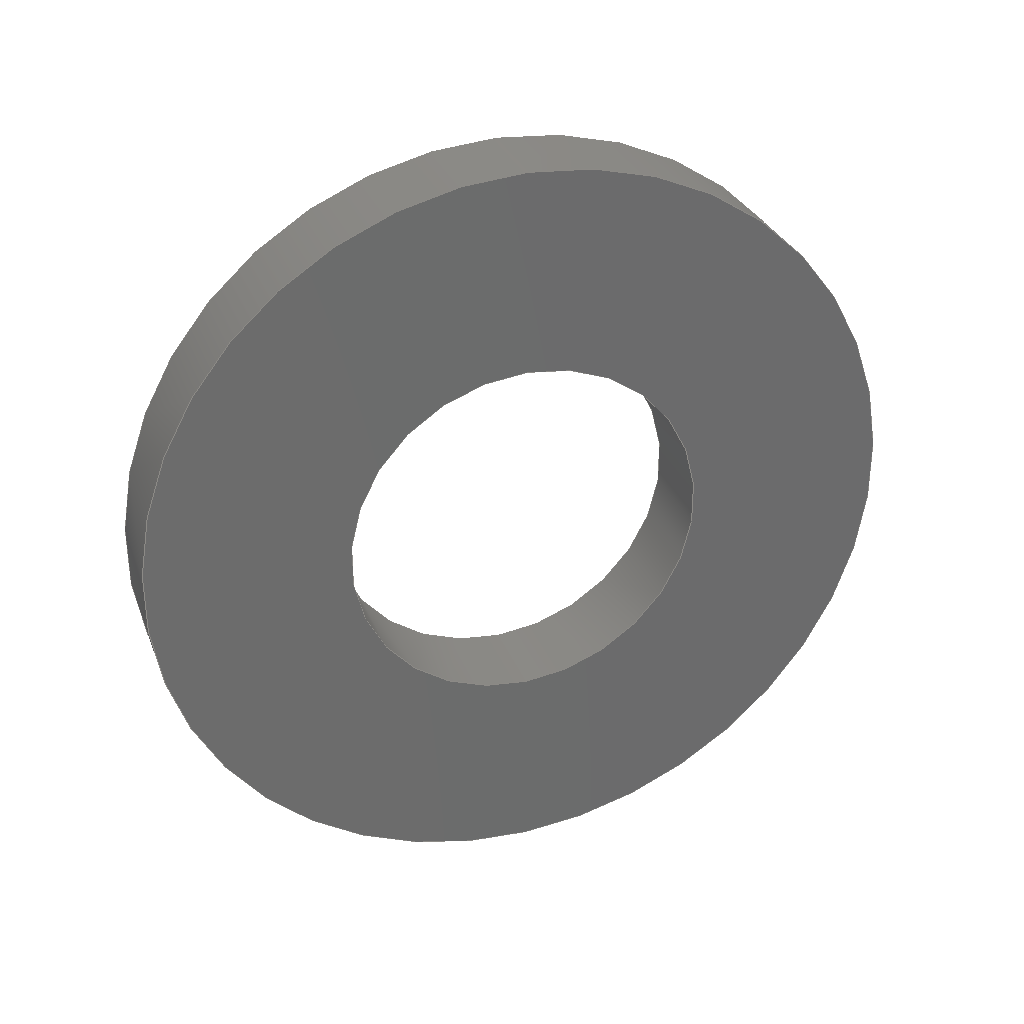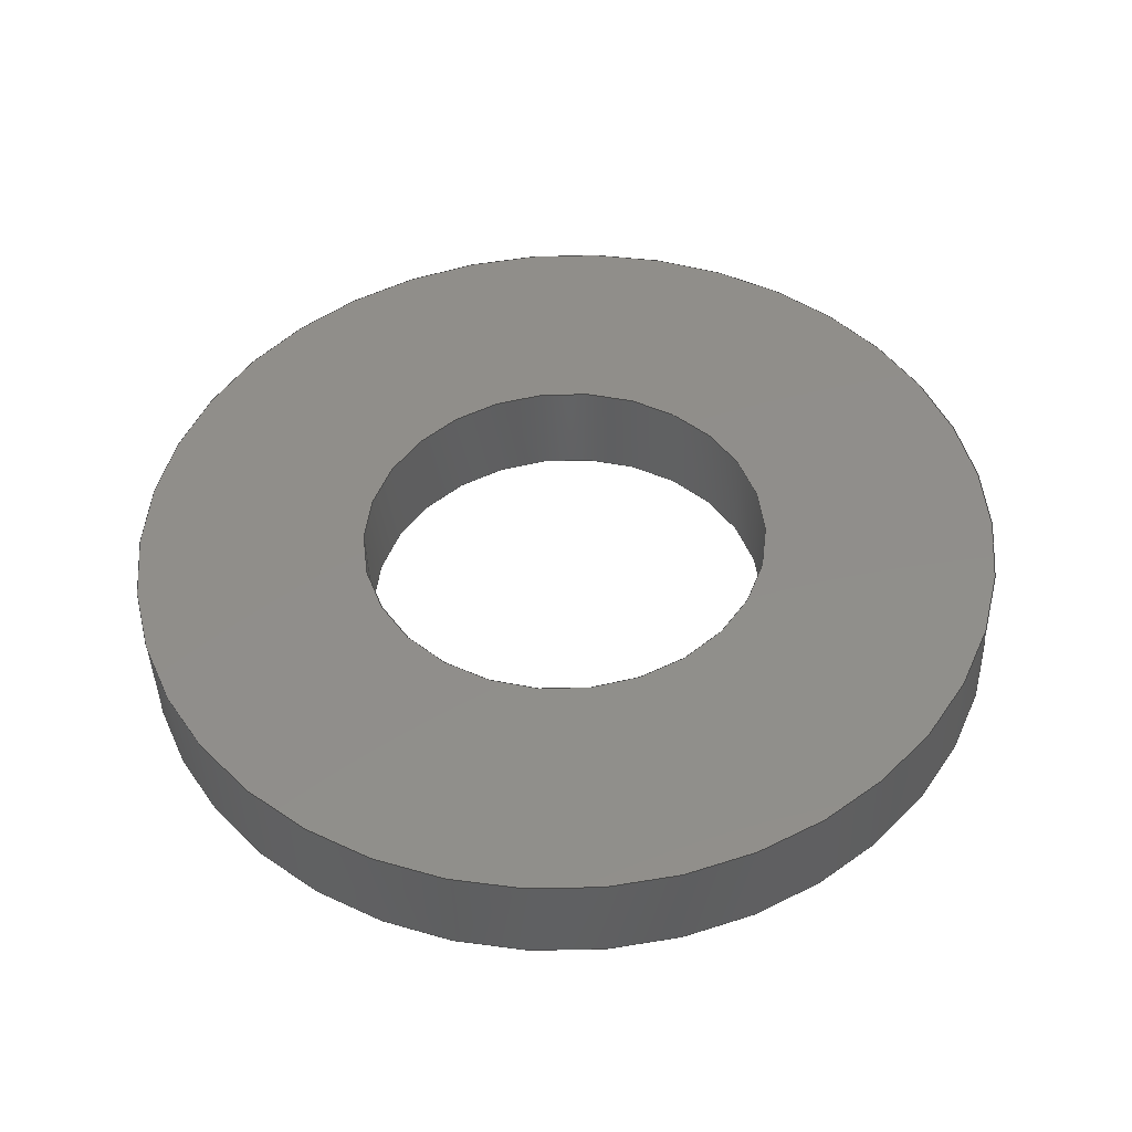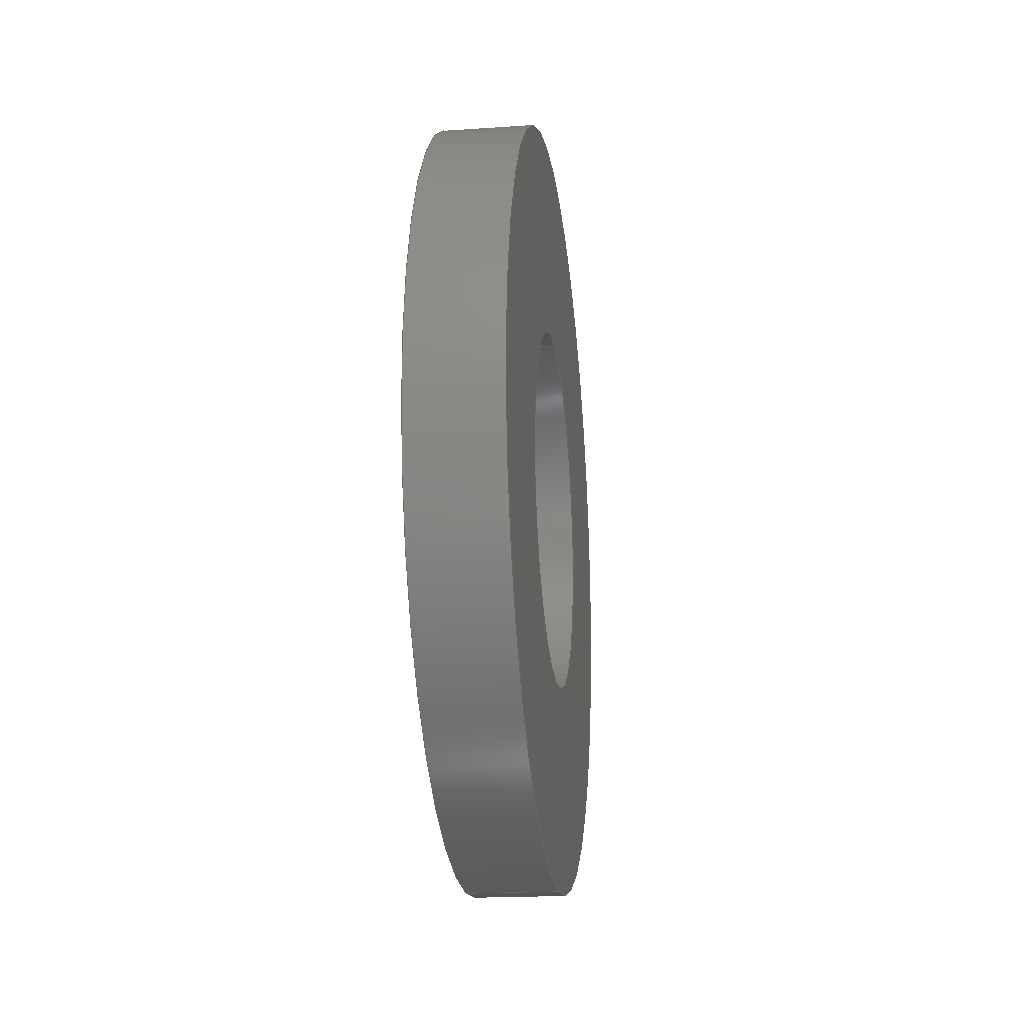
<metadata>
{"format":"step","ext":"step","renderer":"f3d","projection":"perspective","resolution":1024,"background":"white","views":[{"elev":31.4,"azim":70.7,"up":"+Z"},{"elev":-42.1,"azim":91.7,"up":"+Y"},{"elev":-19.2,"azim":-172.7,"up":"+Z"}]}
</metadata>
<code>
ISO-10303-21;
DATA;
#1 = PRODUCT_DEFINITION_FORMATION_WITH_SPECIFIED_SOURCE ( 'ANY', '', #83, .NOT_KNOWN. ) ;
#2 = LOCAL_TIME ( 2, 23, 16, #235 ) ;
#3 = APPROVAL_PERSON_ORGANIZATION ( #243, #120, #245 ) ;
#4 = ADVANCED_FACE ( 'NONE', ( #36 ), #209, .F. ) ;
#5 = EDGE_CURVE ( 'NONE', #238, #68, #154, .T. ) ;
#6 = EDGE_LOOP ( 'NONE', ( #43, #98, #138, #169 ) ) ;
#7 = ORGANIZATION ( 'UNSPECIFIED', 'UNSPECIFIED', '' ) ;
#8 = CARTESIAN_POINT ( 'NONE',  ( 0.13, 0, 0 ) ) ;
#9 = PLANE ( 'NONE',  #221 ) ;
#10 = DIRECTION ( 'NONE',  ( -1, -0, -0 ) ) ;
#11 = CC_DESIGN_PERSON_AND_ORGANIZATION_ASSIGNMENT ( #185, #116, ( #228 ) ) ;
#12 = CARTESIAN_POINT ( 'NONE',  ( 0.13, 0, 0.2655 ) ) ;
#13 = DIRECTION ( 'NONE',  ( 0, 0, -1 ) ) ;
#14 = ORIENTED_EDGE ( 'NONE', *, *, #158, .T. ) ;
#15 = DIRECTION ( 'NONE',  ( 0, 0, -1 ) ) ;
#16 = MECHANICAL_CONTEXT ( 'NONE', #81, 'mechanical' ) ;
#17 = CC_DESIGN_DATE_AND_TIME_ASSIGNMENT ( #192, #183, ( #228 ) ) ;
#18 = FACE_OUTER_BOUND ( 'NONE', #33, .T. ) ;
#19 = AXIS2_PLACEMENT_3D ( 'NONE', #186, #165, #31 ) ;
#20 = CIRCLE ( 'NONE', #100, 0.5625 ) ;
#21 = PERSON_AND_ORGANIZATION ( #136, #7 ) ;
#22 = ORIENTED_EDGE ( 'NONE', *, *, #251, .T. ) ;
#23 = CC_DESIGN_PERSON_AND_ORGANIZATION_ASSIGNMENT ( #252, #170, ( #83 ) ) ;
#24 = DIRECTION ( 'NONE',  ( 1, 0, 0 ) ) ;
#25 = CC_DESIGN_PERSON_AND_ORGANIZATION_ASSIGNMENT ( #248, #208, ( #194 ) ) ;
#26 = PERSON_AND_ORGANIZATION_ROLE ( 'design_supplier' ) ;
#27 = DIRECTION ( 'NONE',  ( -1, -0, -0 ) ) ;
#28 = CARTESIAN_POINT ( 'NONE',  ( 0.13, 0, 0 ) ) ;
#29 = CARTESIAN_POINT ( 'NONE',  ( 0, 0, 0 ) ) ;
#30 = FACE_OUTER_BOUND ( 'NONE', #199, .T. ) ;
#31 = DIRECTION ( 'NONE',  ( 0, 0, -1 ) ) ;
#32 =( CONVERSION_BASED_UNIT ( 'INCH', #176 ) LENGTH_UNIT ( ) NAMED_UNIT ( #44 ) );
#33 = EDGE_LOOP ( 'NONE', ( #69, #224, #14, #174 ) ) ;
#34 = AXIS2_PLACEMENT_3D ( 'NONE', #65, #216, #15 ) ;
#35 = COORDINATED_UNIVERSAL_TIME_OFFSET ( 6, 0, .BEHIND. ) ;
#36 = FACE_OUTER_BOUND ( 'NONE', #39, .T. ) ;
#37 = EDGE_LOOP ( 'NONE', ( #211, #84 ) ) ;
#38 = CC_DESIGN_DATE_AND_TIME_ASSIGNMENT ( #102, #203, ( #194 ) ) ;
#39 = EDGE_LOOP ( 'NONE', ( #150, #107, #163, #167 ) ) ;
#40 = LOCAL_TIME ( 2, 23, 16, #35 ) ;
#41 = AXIS2_PLACEMENT_3D ( 'NONE', #142, #241, #72 ) ;
#42 = APPROVAL_PERSON_ORGANIZATION ( #21, #143, #115 ) ;
#43 = ORIENTED_EDGE ( 'NONE', *, *, #229, .F. ) ;
#44 = DIMENSIONAL_EXPONENTS ( 1, 0, 0, 0, 0, 0, 0 ) ;
#45 = DIRECTION ( 'NONE',  ( -1, -0, -0 ) ) ;
#46 = CARTESIAN_POINT ( 'NONE',  ( 0.13, 6.889e-17, -0.5625 ) ) ;
#47 = DIRECTION ( 'NONE',  ( 0, 0, 1 ) ) ;
#48 = APPROVAL_DATE_TIME ( #202, #85 ) ;
#49 = DIRECTION ( 'NONE',  ( 1, 0, 0 ) ) ;
#50 = CARTESIAN_POINT ( 'NONE',  ( 0, 3.251e-17, -0.2655 ) ) ;
#51 = PLANE ( 'NONE',  #151 ) ;
#52 = DIRECTION ( 'NONE',  ( 0, 0, 1 ) ) ;
#53 =( NAMED_UNIT ( * ) SI_UNIT ( $, .STERADIAN. ) SOLID_ANGLE_UNIT ( ) );
#54 = LINE ( 'NONE', #12, #122 ) ;
#55 = ORIENTED_EDGE ( 'NONE', *, *, #135, .F. ) ;
#56 = APPLICATION_PROTOCOL_DEFINITION ( 'international standard', 'config_control_design', 1994, #130 ) ;
#57 = VERTEX_POINT ( 'NONE', #180 ) ;
#58 = CC_DESIGN_SECURITY_CLASSIFICATION ( #194, ( #1 ) ) ;
#59 = CIRCLE ( 'NONE', #103, 0.5625 ) ;
#60 = COORDINATED_UNIVERSAL_TIME_OFFSET ( 6, 0, .BEHIND. ) ;
#61 = AXIS2_PLACEMENT_3D ( 'NONE', #184, #10, #47 ) ;
#62 = SHAPE_DEFINITION_REPRESENTATION ( #99, #196 ) ;
#63 = LINE ( 'NONE', #239, #104 ) ;
#64 = CALENDAR_DATE ( 2021, 11, 7 ) ;
#65 = CARTESIAN_POINT ( 'NONE',  ( 0, 0, 0 ) ) ;
#66 = ORIENTED_EDGE ( 'NONE', *, *, #175, .F. ) ;
#67 = ORIENTED_EDGE ( 'NONE', *, *, #5, .F. ) ;
#68 = VERTEX_POINT ( 'NONE', #126 ) ;
#69 = ORIENTED_EDGE ( 'NONE', *, *, #121, .F. ) ;
#70 = CARTESIAN_POINT ( 'NONE',  ( 0.13, 0, 0.5625 ) ) ;
#71 = EDGE_LOOP ( 'NONE', ( #96, #22 ) ) ;
#72 = DIRECTION ( 'NONE',  ( 0, 0, -1 ) ) ;
#73 = DIRECTION ( 'NONE',  ( 1, 0, 0 ) ) ;
#74 = DIRECTION ( 'NONE',  ( -1, -0, -0 ) ) ;
#75 = CARTESIAN_POINT ( 'NONE',  ( 0, 6.889e-17, -0.5625 ) ) ;
#76 = APPROVAL_STATUS ( 'not_yet_approved' ) ;
#77 = AXIS2_PLACEMENT_3D ( 'NONE', #164, #45, #108 ) ;
#78 = DIRECTION ( 'NONE',  ( 1, 0, 0 ) ) ;
#79 = VERTEX_POINT ( 'NONE', #50 ) ;
#80 = VERTEX_POINT ( 'NONE', #109 ) ;
#81 = APPLICATION_CONTEXT ( 'configuration controlled 3d designs of mechanical parts and assemblies' ) ;
#82 = ORIENTED_EDGE ( 'NONE', *, *, #114, .T. ) ;
#83 = PRODUCT ( '98370A033_18-8 Stainless Steel Washer', '98370A033_18-8 Stainless Steel Washer', '', ( #16 ) ) ;
#84 = ORIENTED_EDGE ( 'NONE', *, *, #229, .T. ) ;
#85 = APPROVAL ( #76, 'UNSPECIFIED' ) ;
#86 = AXIS2_PLACEMENT_3D ( 'NONE', #8, #112, #200 ) ;
#87 = LOCAL_TIME ( 2, 23, 16, #137 ) ;
#88 = LOCAL_TIME ( 2, 23, 16, #153 ) ;
#89 = CARTESIAN_POINT ( 'NONE',  ( 0.13, 0, 0.2655 ) ) ;
#90 = DIRECTION ( 'NONE',  ( -1, -0, -0 ) ) ;
#91 = PERSON_AND_ORGANIZATION_ROLE ( 'creator' ) ;
#92 = DIRECTION ( 'NONE',  ( 0, 0, -1 ) ) ;
#93 = EDGE_LOOP ( 'NONE', ( #215, #55 ) ) ;
#94 = PERSON_AND_ORGANIZATION ( #136, #7 ) ;
#95 = LOCAL_TIME ( 2, 23, 16, #60 ) ;
#96 = ORIENTED_EDGE ( 'NONE', *, *, #205, .T. ) ;
#97 = DATE_AND_TIME ( #193, #88 ) ;
#98 = ORIENTED_EDGE ( 'NONE', *, *, #121, .T. ) ;
#99 = PRODUCT_DEFINITION_SHAPE ( 'NONE', 'NONE',  #228 ) ;
#100 = AXIS2_PLACEMENT_3D ( 'NONE', #128, #73, #113 ) ;
#101 = PERSON_AND_ORGANIZATION ( #136, #7 ) ;
#102 = DATE_AND_TIME ( #64, #95 ) ;
#103 = AXIS2_PLACEMENT_3D ( 'NONE', #223, #217, #127 ) ;
#104 = VECTOR ( 'NONE', #230, 39.37 ) ;
#105 = DATE_AND_TIME ( #152, #87 ) ;
#106 = APPROVAL_DATE_TIME ( #97, #120 ) ;
#107 = ORIENTED_EDGE ( 'NONE', *, *, #135, .T. ) ;
#108 = DIRECTION ( 'NONE',  ( 0, 0, 1 ) ) ;
#109 = CARTESIAN_POINT ( 'NONE',  ( 0.13, 6.889e-17, -0.5625 ) ) ;
#110 = AXIS2_PLACEMENT_3D ( 'NONE', #149, #131, #210 ) ;
#111 = LINE ( 'NONE', #206, #129 ) ;
#112 = DIRECTION ( 'NONE',  ( -1, -0, -0 ) ) ;
#113 = DIRECTION ( 'NONE',  ( 0, 0, -1 ) ) ;
#114 = EDGE_CURVE ( 'NONE', #134, #171, #227, .T. ) ;
#115 = APPROVAL_ROLE ( '' ) ;
#116 = PERSON_AND_ORGANIZATION_ROLE ( 'creator' ) ;
#117 = CYLINDRICAL_SURFACE ( 'NONE', #160, 0.2655 ) ;
#118 = AXIS2_PLACEMENT_3D ( 'NONE', #237, #24, #161 ) ;
#119 = CIRCLE ( 'NONE', #201, 0.5625 ) ;
#120 = APPROVAL ( #166, 'UNSPECIFIED' ) ;
#121 = EDGE_CURVE ( 'NONE', #80, #238, #148, .T. ) ;
#122 = VECTOR ( 'NONE', #90, 39.37 ) ;
#123 = ADVANCED_FACE ( 'NONE', ( #177 ), #190, .T. ) ;
#124 = ADVANCED_FACE ( 'NONE', ( #18 ), #162, .T. ) ;
#125 = AXIS2_PLACEMENT_3D ( 'NONE', #28, #204, #92 ) ;
#126 = CARTESIAN_POINT ( 'NONE',  ( 0, 0, 0.5625 ) ) ;
#127 = DIRECTION ( 'NONE',  ( 0, 0, -1 ) ) ;
#128 = CARTESIAN_POINT ( 'NONE',  ( 0.13, 0, 0 ) ) ;
#129 = VECTOR ( 'NONE', #146, 39.37 ) ;
#130 = APPLICATION_CONTEXT ( 'configuration controlled 3d designs of mechanical parts and assemblies' ) ;
#131 = DIRECTION ( 'NONE',  ( 0, 0, 1 ) ) ;
#132 = CLOSED_SHELL ( 'NONE', ( #218, #123, #197, #234, #124, #4 ) ) ;
#133 = PRODUCT_RELATED_PRODUCT_CATEGORY ( 'detail', '', ( #83 ) ) ;
#134 = VERTEX_POINT ( 'NONE', #89 ) ;
#135 = EDGE_CURVE ( 'NONE', #171, #134, #159, .T. ) ;
#136 = PERSON ( 'UNSPECIFIED', 'UNSPECIFIED', 'UNSPECIFIED', ('UNSPECIFIED'), ('UNSPECIFIED'), ('UNSPECIFIED') ) ;
#137 = COORDINATED_UNIVERSAL_TIME_OFFSET ( 6, 0, .BEHIND. ) ;
#138 = ORIENTED_EDGE ( 'NONE', *, *, #5, .T. ) ;
#139 = APPROVAL_PERSON_ORGANIZATION ( #94, #85, #141 ) ;
#140 = ORIENTED_EDGE ( 'NONE', *, *, #236, .T. ) ;
#141 = APPROVAL_ROLE ( '' ) ;
#142 = CARTESIAN_POINT ( 'NONE',  ( 0, 0, 0 ) ) ;
#143 = APPROVAL ( #189, 'UNSPECIFIED' ) ;
#144 = CARTESIAN_POINT ( 'NONE',  ( 0.13, 0, 0 ) ) ;
#145 = CALENDAR_DATE ( 2021, 11, 7 ) ;
#146 = DIRECTION ( 'NONE',  ( -1, -0, -0 ) ) ;
#147 =( LENGTH_UNIT ( ) NAMED_UNIT ( * ) SI_UNIT ( $, .METRE. ) );
#148 = LINE ( 'NONE', #46, #232 ) ;
#149 = CARTESIAN_POINT ( 'NONE',  ( 0, 0, 0 ) ) ;
#150 = ORIENTED_EDGE ( 'NONE', *, *, #236, .F. ) ;
#151 = AXIS2_PLACEMENT_3D ( 'NONE', #222, #78, #13 ) ;
#152 = CALENDAR_DATE ( 2021, 11, 7 ) ;
#153 = COORDINATED_UNIVERSAL_TIME_OFFSET ( 6, 0, .BEHIND. ) ;
#154 = CIRCLE ( 'NONE', #41, 0.5625 ) ;
#155 = VERTEX_POINT ( 'NONE', #70 ) ;
#156 = FACE_OUTER_BOUND ( 'NONE', #37, .T. ) ;
#157 = ORIENTED_EDGE ( 'NONE', *, *, #205, .F. ) ;
#158 = EDGE_CURVE ( 'NONE', #155, #68, #63, .T. ) ;
#159 = CIRCLE ( 'NONE', #125, 0.2655 ) ;
#160 = AXIS2_PLACEMENT_3D ( 'NONE', #207, #27, #52 ) ;
#161 = DIRECTION ( 'NONE',  ( 0, 0, -1 ) ) ;
#162 = CYLINDRICAL_SURFACE ( 'NONE', #86, 0.5625 ) ;
#163 = ORIENTED_EDGE ( 'NONE', *, *, #225, .T. ) ;
#164 = CARTESIAN_POINT ( 'NONE',  ( 0.13, 0, 0 ) ) ;
#165 = DIRECTION ( 'NONE',  ( 1, 0, 0 ) ) ;
#166 = APPROVAL_STATUS ( 'not_yet_approved' ) ;
#167 = ORIENTED_EDGE ( 'NONE', *, *, #251, .F. ) ;
#168 = CIRCLE ( 'NONE', #34, 0.2655 ) ;
#169 = ORIENTED_EDGE ( 'NONE', *, *, #158, .F. ) ;
#170 = PERSON_AND_ORGANIZATION_ROLE ( 'design_owner' ) ;
#171 = VERTEX_POINT ( 'NONE', #181 ) ;
#172 = DESIGN_CONTEXT ( 'detailed design', #130, 'design' ) ;
#173 = CC_DESIGN_APPROVAL ( #143, ( #228 ) ) ;
#174 = ORIENTED_EDGE ( 'NONE', *, *, #175, .T. ) ;
#175 = EDGE_CURVE ( 'NONE', #68, #238, #59, .T. ) ;
#176 = LENGTH_MEASURE_WITH_UNIT ( LENGTH_MEASURE( 0.0254 ), #147 );
#177 = FACE_OUTER_BOUND ( 'NONE', #6, .T. ) ;
#178 = FACE_BOUND ( 'NONE', #71, .T. ) ;
#179 = UNCERTAINTY_MEASURE_WITH_UNIT (LENGTH_MEASURE( 1e-05 ), #32, 'distance_accuracy_value', 'NONE');
#180 = CARTESIAN_POINT ( 'NONE',  ( 0, 0, 0.2655 ) ) ;
#181 = CARTESIAN_POINT ( 'NONE',  ( 0.13, 3.251e-17, -0.2655 ) ) ;
#182 = CC_DESIGN_APPROVAL ( #120, ( #194 ) ) ;
#183 = DATE_TIME_ROLE ( 'creation_date' ) ;
#184 = CARTESIAN_POINT ( 'NONE',  ( 0.13, 0, 0 ) ) ;
#185 = PERSON_AND_ORGANIZATION ( #136, #7 ) ;
#186 = CARTESIAN_POINT ( 'NONE',  ( 0, 0, 0 ) ) ;
#187 = DIRECTION ( 'NONE',  ( 0, 0, -1 ) ) ;
#188 = SECURITY_CLASSIFICATION_LEVEL ( 'unclassified' ) ;
#189 = APPROVAL_STATUS ( 'not_yet_approved' ) ;
#190 = CYLINDRICAL_SURFACE ( 'NONE', #77, 0.5625 ) ;
#191 = CC_DESIGN_APPROVAL ( #85, ( #1 ) ) ;
#192 = DATE_AND_TIME ( #242, #40 ) ;
#193 = CALENDAR_DATE ( 2021, 11, 7 ) ;
#194 = SECURITY_CLASSIFICATION ( '', '', #188 ) ;
#195 = PERSON_AND_ORGANIZATION ( #136, #7 ) ;
#196 = ADVANCED_BREP_SHAPE_REPRESENTATION ( '98370A033_18-8 Stainless Steel Washer', ( #244, #110 ), #214 ) ;
#197 = ADVANCED_FACE ( 'NONE', ( #156, #198 ), #51, .T. ) ;
#198 = FACE_BOUND ( 'NONE', #93, .T. ) ;
#199 = EDGE_LOOP ( 'NONE', ( #66, #67 ) ) ;
#200 = DIRECTION ( 'NONE',  ( 0, 0, 1 ) ) ;
#201 = AXIS2_PLACEMENT_3D ( 'NONE', #144, #220, #240 ) ;
#202 = DATE_AND_TIME ( #145, #2 ) ;
#203 = DATE_TIME_ROLE ( 'classification_date' ) ;
#204 = DIRECTION ( 'NONE',  ( 1, 0, 0 ) ) ;
#205 = EDGE_CURVE ( 'NONE', #57, #79, #219, .T. ) ;
#206 = CARTESIAN_POINT ( 'NONE',  ( 0.13, 3.251e-17, -0.2655 ) ) ;
#207 = CARTESIAN_POINT ( 'NONE',  ( 0.13, 0, 0 ) ) ;
#208 = PERSON_AND_ORGANIZATION_ROLE ( 'classification_officer' ) ;
#209 = CYLINDRICAL_SURFACE ( 'NONE', #61, 0.2655 ) ;
#210 = DIRECTION ( 'NONE',  ( 1, 0, 0 ) ) ;
#211 = ORIENTED_EDGE ( 'NONE', *, *, #213, .T. ) ;
#212 = ORIENTED_EDGE ( 'NONE', *, *, #225, .F. ) ;
#213 = EDGE_CURVE ( 'NONE', #155, #80, #119, .T. ) ;
#214 =( GEOMETRIC_REPRESENTATION_CONTEXT ( 3 ) GLOBAL_UNCERTAINTY_ASSIGNED_CONTEXT ( ( #179 ) ) GLOBAL_UNIT_ASSIGNED_CONTEXT ( ( #32, #226, #53 ) ) REPRESENTATION_CONTEXT ( 'NONE', 'WORKASPACE' ) );
#215 = ORIENTED_EDGE ( 'NONE', *, *, #114, .F. ) ;
#216 = DIRECTION ( 'NONE',  ( 1, 0, 0 ) ) ;
#217 = DIRECTION ( 'NONE',  ( 1, 0, 0 ) ) ;
#218 = ADVANCED_FACE ( 'NONE', ( #247 ), #117, .F. ) ;
#219 = CIRCLE ( 'NONE', #19, 0.2655 ) ;
#220 = DIRECTION ( 'NONE',  ( 1, 0, 0 ) ) ;
#221 = AXIS2_PLACEMENT_3D ( 'NONE', #29, #49, #187 ) ;
#222 = CARTESIAN_POINT ( 'NONE',  ( 0.13, 0, 0 ) ) ;
#223 = CARTESIAN_POINT ( 'NONE',  ( 0, 0, 0 ) ) ;
#224 = ORIENTED_EDGE ( 'NONE', *, *, #213, .F. ) ;
#225 = EDGE_CURVE ( 'NONE', #134, #57, #54, .T. ) ;
#226 =( NAMED_UNIT ( * ) PLANE_ANGLE_UNIT ( ) SI_UNIT ( $, .RADIAN. ) );
#227 = CIRCLE ( 'NONE', #118, 0.2655 ) ;
#228 = PRODUCT_DEFINITION ( 'UNKNOWN', '', #1, #172 ) ;
#229 = EDGE_CURVE ( 'NONE', #80, #155, #20, .T. ) ;
#230 = DIRECTION ( 'NONE',  ( -1, -0, -0 ) ) ;
#231 = EDGE_LOOP ( 'NONE', ( #82, #140, #157, #212 ) ) ;
#232 = VECTOR ( 'NONE', #74, 39.37 ) ;
#233 = CC_DESIGN_PERSON_AND_ORGANIZATION_ASSIGNMENT ( #195, #91, ( #1 ) ) ;
#234 = ADVANCED_FACE ( 'NONE', ( #30, #178 ), #9, .F. ) ;
#235 = COORDINATED_UNIVERSAL_TIME_OFFSET ( 6, 0, .BEHIND. ) ;
#236 = EDGE_CURVE ( 'NONE', #171, #79, #111, .T. ) ;
#237 = CARTESIAN_POINT ( 'NONE',  ( 0.13, 0, 0 ) ) ;
#238 = VERTEX_POINT ( 'NONE', #75 ) ;
#239 = CARTESIAN_POINT ( 'NONE',  ( 0.13, 0, 0.5625 ) ) ;
#240 = DIRECTION ( 'NONE',  ( 0, 0, -1 ) ) ;
#241 = DIRECTION ( 'NONE',  ( 1, 0, 0 ) ) ;
#242 = CALENDAR_DATE ( 2021, 11, 7 ) ;
#243 = PERSON_AND_ORGANIZATION ( #136, #7 ) ;
#244 = MANIFOLD_SOLID_BREP ( 'Boss-Extrude1', #132 ) ;
#245 = APPROVAL_ROLE ( '' ) ;
#246 = APPLICATION_PROTOCOL_DEFINITION ( 'international standard', 'config_control_design', 1994, #81 ) ;
#247 = FACE_OUTER_BOUND ( 'NONE', #231, .T. ) ;
#248 = PERSON_AND_ORGANIZATION ( #136, #7 ) ;
#249 = APPROVAL_DATE_TIME ( #105, #143 ) ;
#250 = CC_DESIGN_PERSON_AND_ORGANIZATION_ASSIGNMENT ( #101, #26, ( #1 ) ) ;
#251 = EDGE_CURVE ( 'NONE', #79, #57, #168, .T. ) ;
#252 = PERSON_AND_ORGANIZATION ( #136, #7 ) ;
ENDSEC;
END-ISO-10303-21;

</code>
